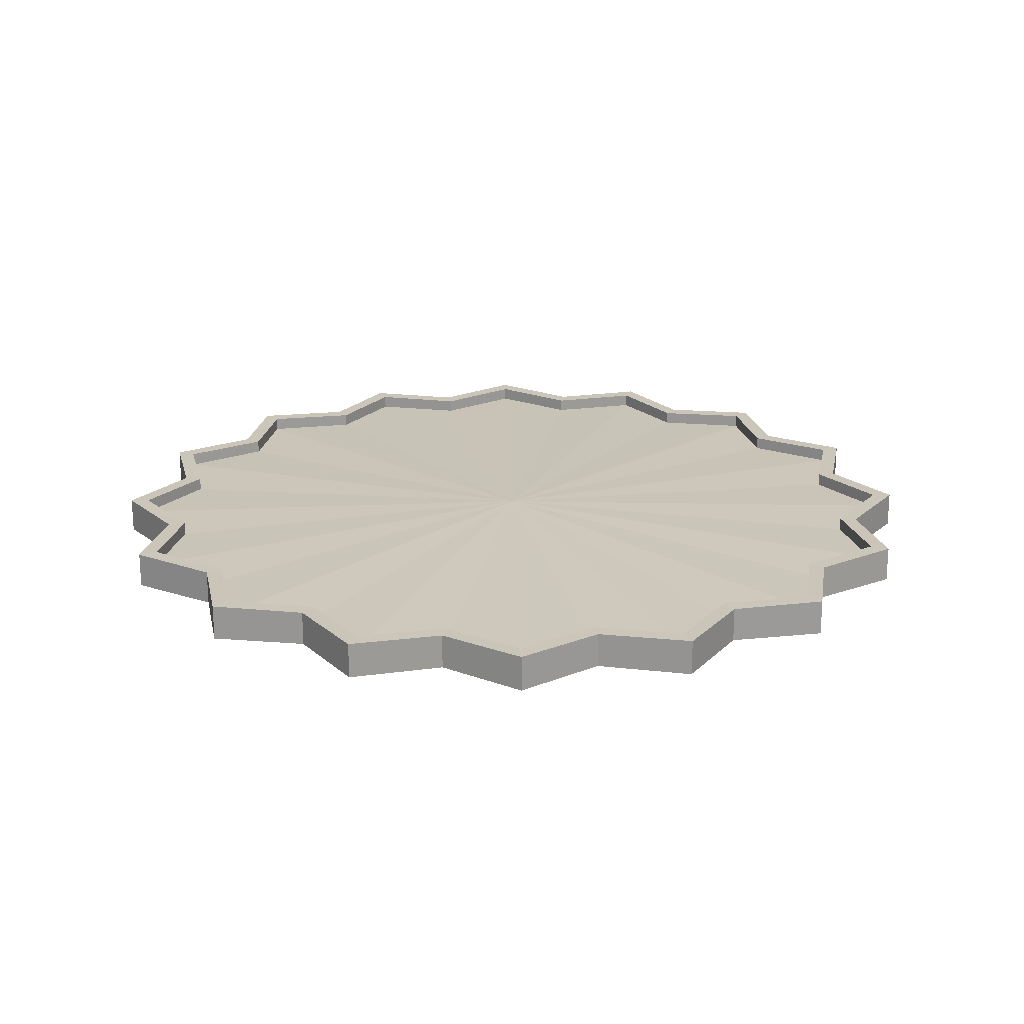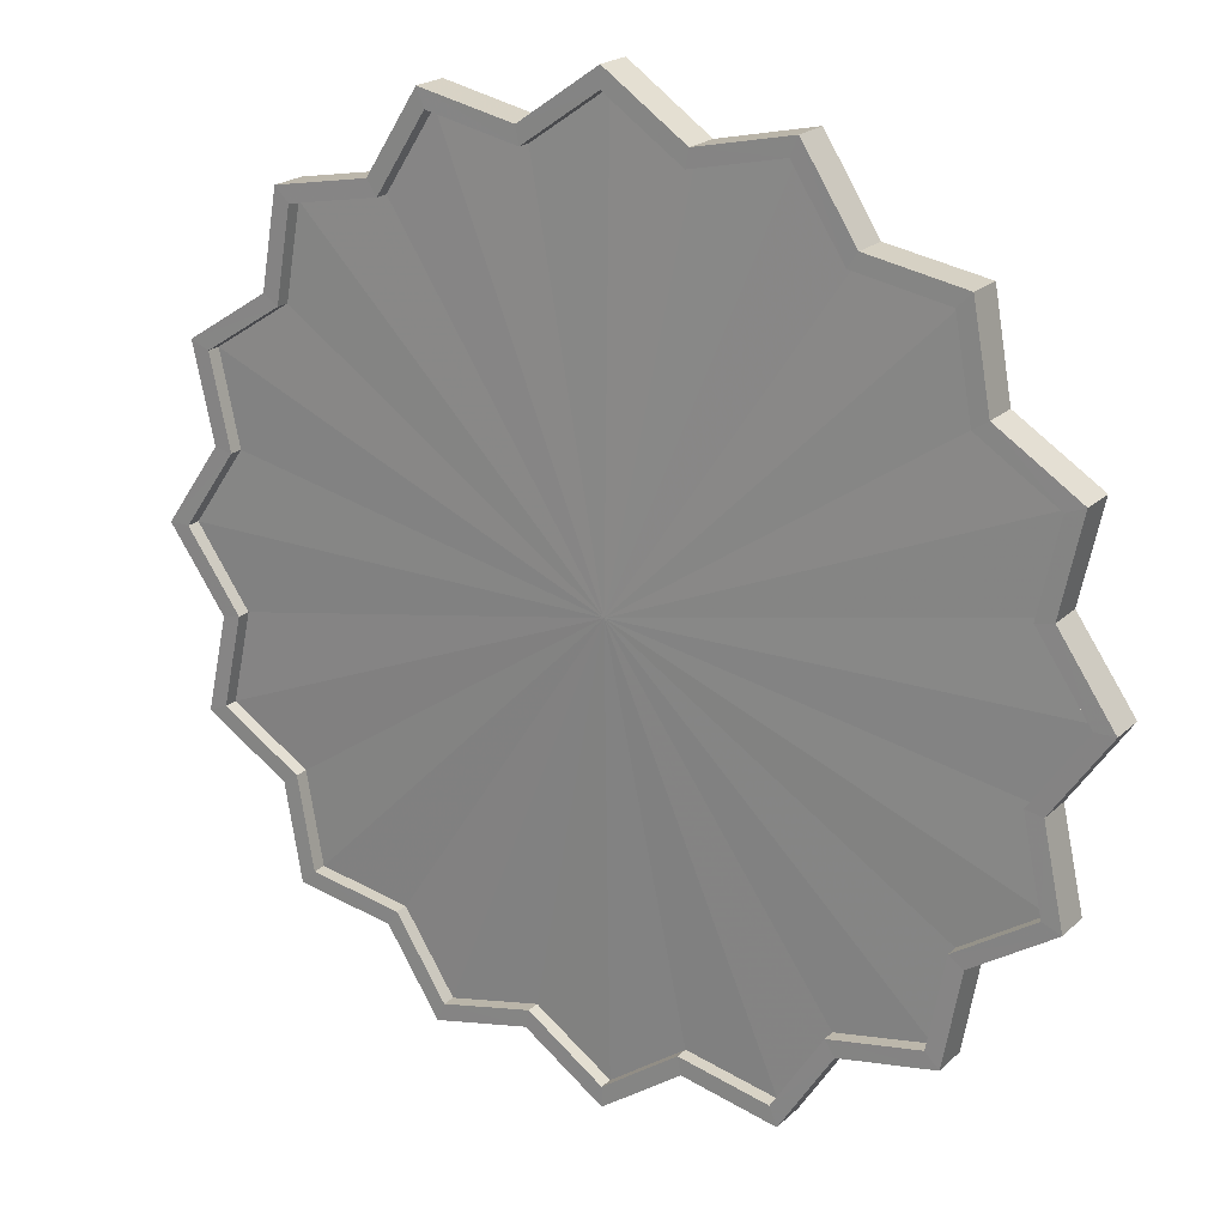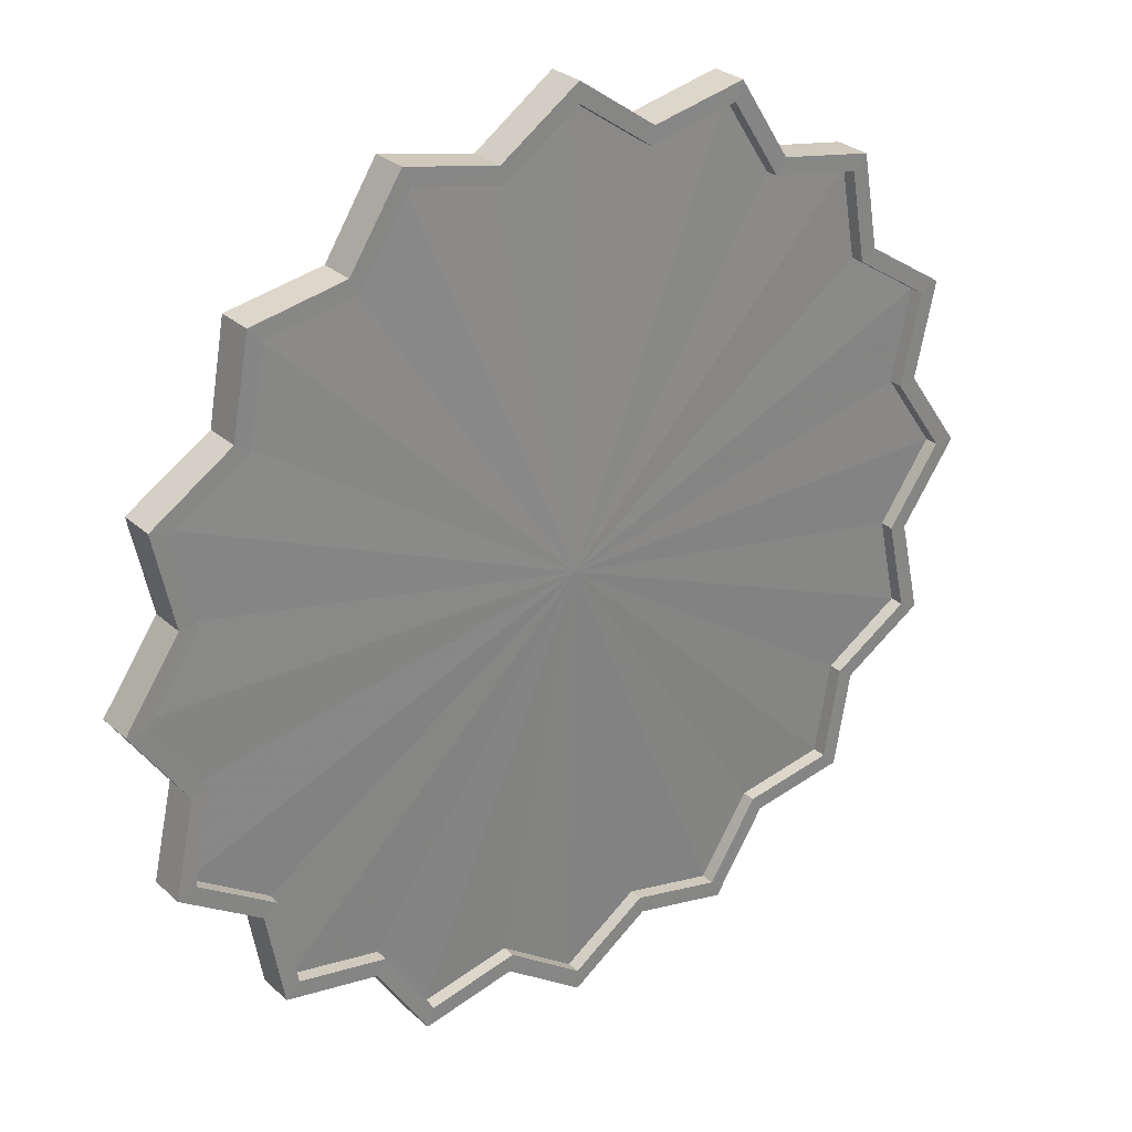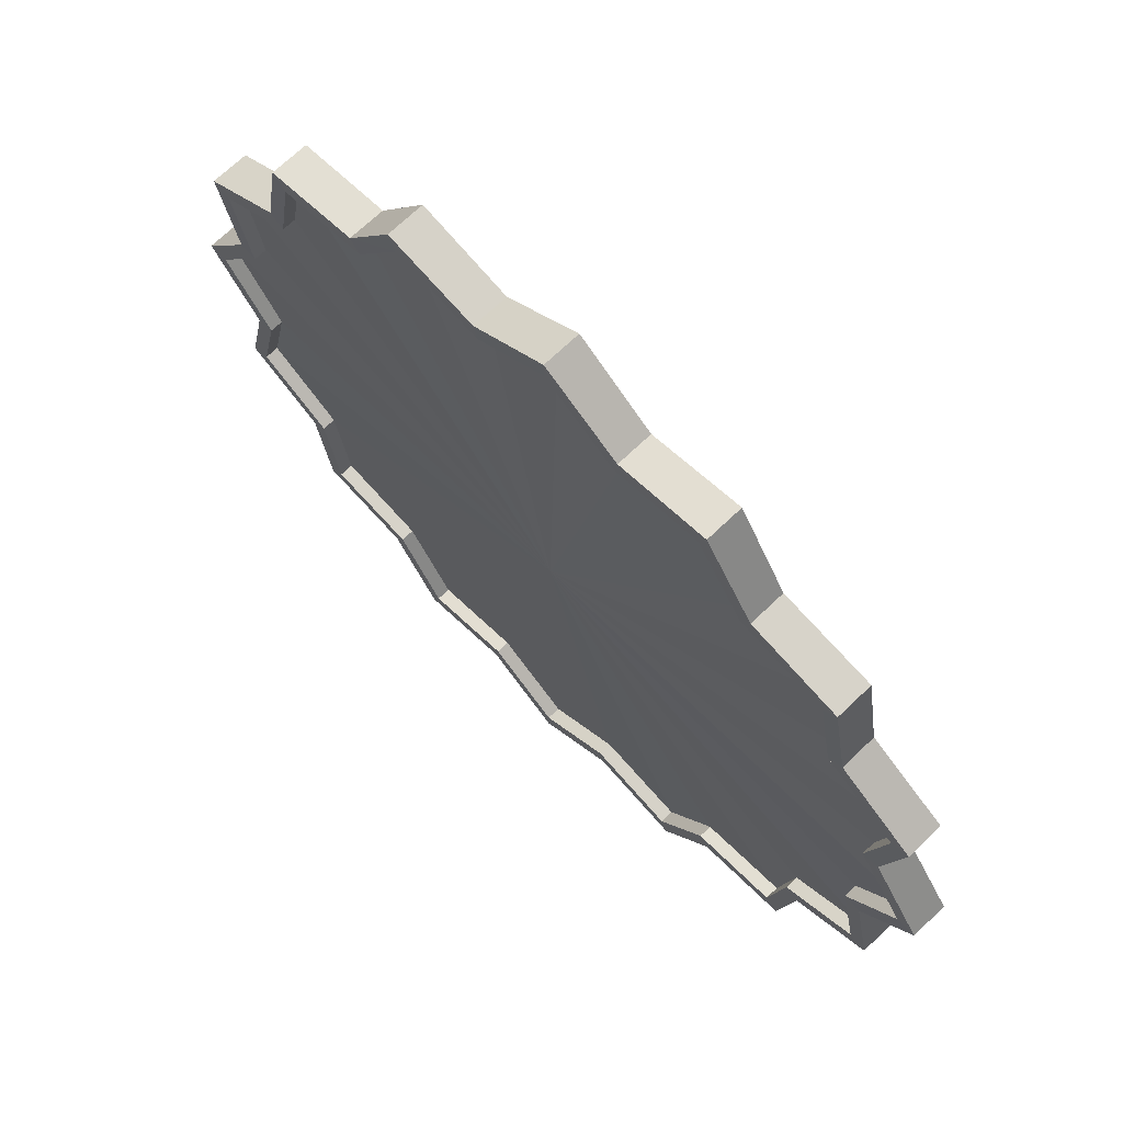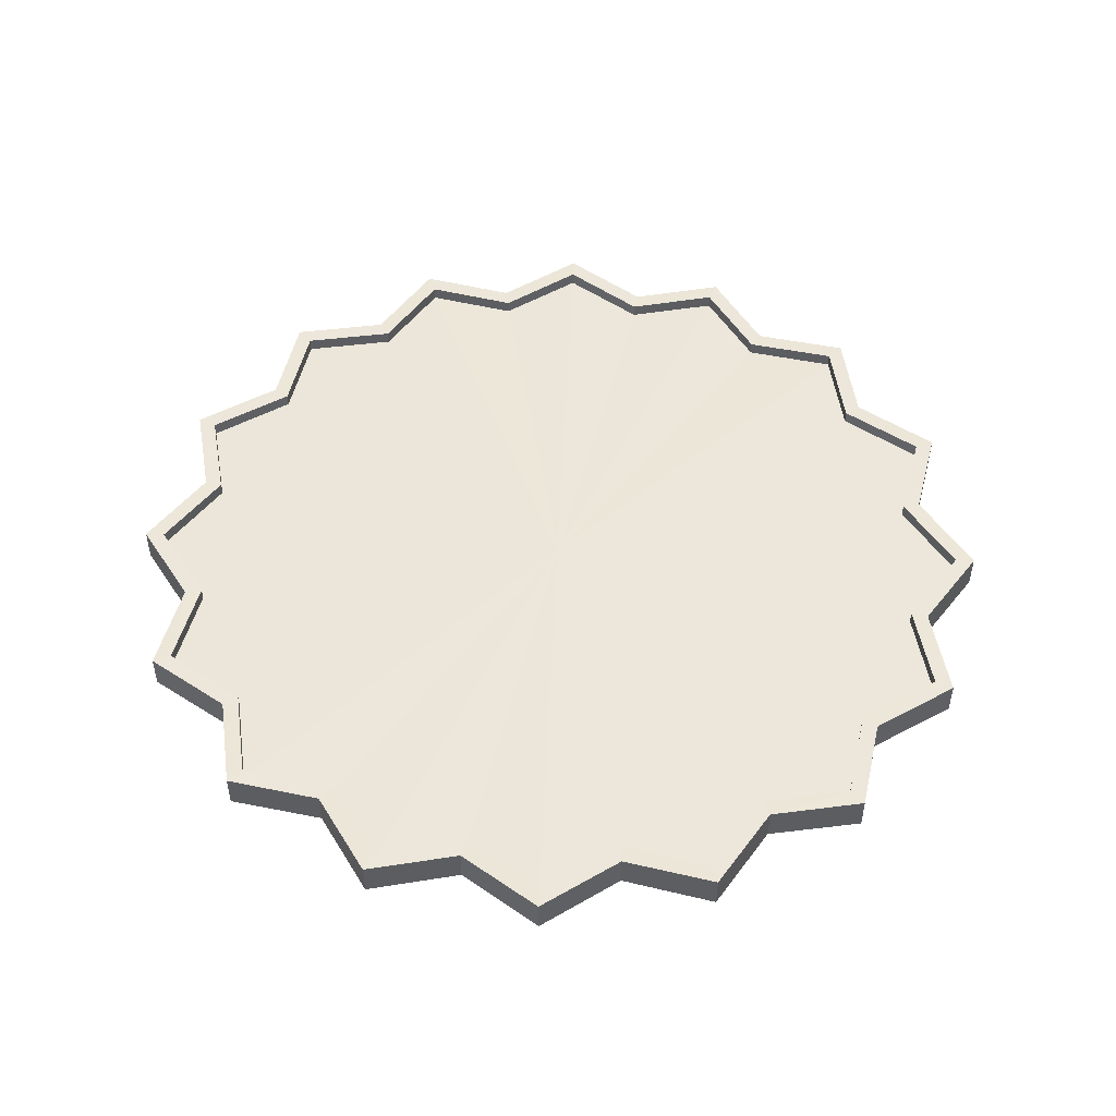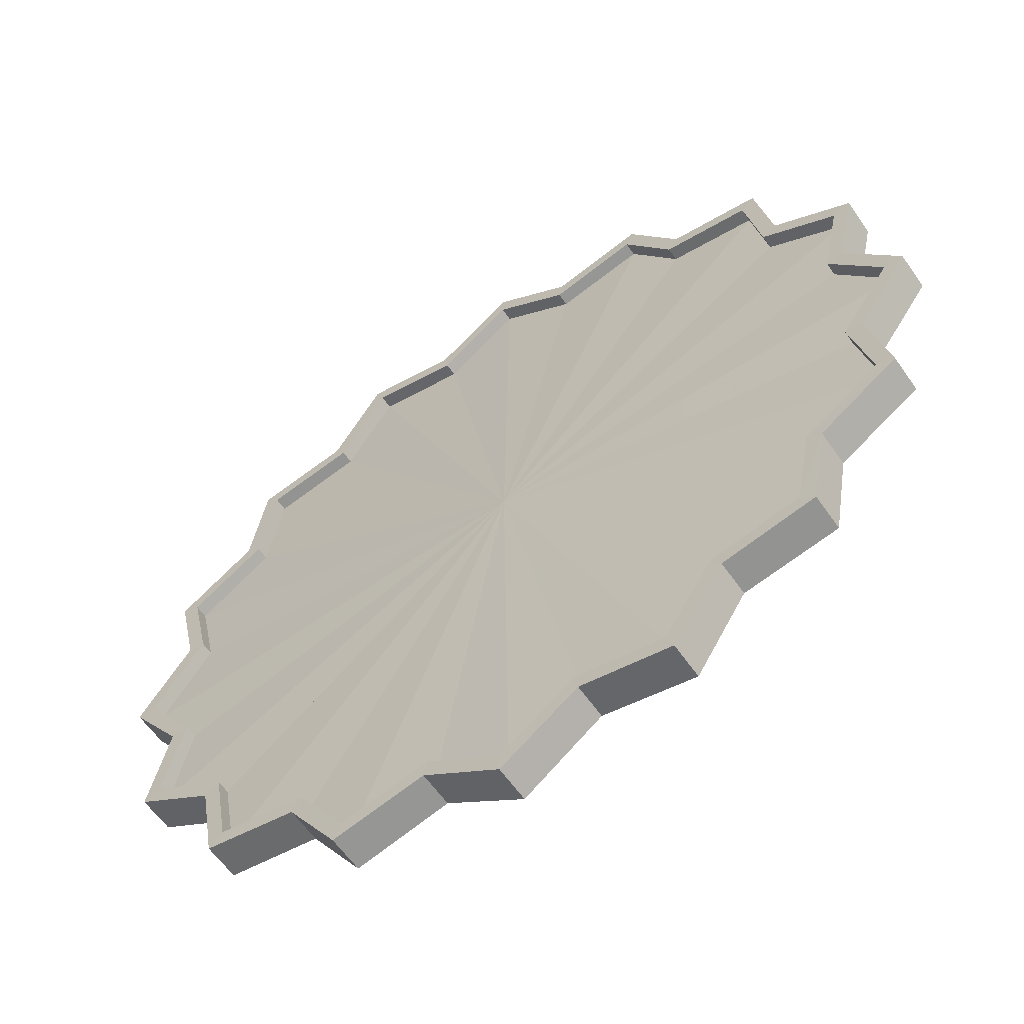
<metadata>
{"format":"obj","ext":"obj","renderer":"f3d","projection":"perspective","resolution":1024,"background":"white","views":[{"elev":20.8,"azim":-91.2,"up":"+Z"},{"elev":21.0,"azim":-147.7,"up":"+Y"},{"elev":28.6,"azim":-37.0,"up":"+Y"},{"elev":69.7,"azim":-133.8,"up":"+Y"},{"elev":50.3,"azim":-20.1,"up":"+Z"},{"elev":-60.3,"azim":-145.3,"up":"+Y"}]}
</metadata>
<code>
o Circle_Circle.001
v 0 1.024 0.04058
v -0.1748 0.9032 0.03925
v -0.3827 0.9484 0.04058
v -0.4978 0.7695 0.03925
v -0.7071 0.7316 0.04058
v -0.745 0.5223 0.03925
v -0.9239 0.4072 0.04058
v -0.8788 0.1993 0.03925
v -1 0.02449 0.04058
v -0.8788 -0.1503 0.03925
v -0.9239 -0.3582 0.04058
v -0.745 -0.4733 0.03925
v -0.7071 -0.6826 0.04058
v -0.4978 -0.7205 0.03925
v -0.3827 -0.8994 0.04058
v -0.1748 -0.8543 0.03925
v 0 -0.9755 0.04058
v 0.1748 -0.8543 0.03925
v 0.3827 -0.8994 0.04058
v 0.4978 -0.7205 0.03925
v 0.7071 -0.6826 0.04058
v 0.745 -0.4733 0.03925
v 0.9239 -0.3582 0.04058
v 0.8788 -0.1503 0.03925
v 1 0.02449 0.04058
v 0.8788 0.1993 0.03925
v 0.9239 0.4072 0.04058
v 0.745 0.5223 0.03925
v 0.7071 0.7316 0.04058
v 0.4978 0.7695 0.03925
v 0.3827 0.9484 0.04058
v 0.1748 0.9032 0.03925
v -0 0.9809 0.04058
v -0.1672 0.8649 0.03925
v -0.366 0.9081 0.04058
v -0.4761 0.737 0.03925
v -0.6763 0.7008 0.04058
v -0.7125 0.5006 0.03925
v -0.8836 0.3905 0.04058
v -0.8404 0.1917 0.03925
v -0.9564 0.02449 0.04058
v -0.8404 -0.1427 0.03925
v -0.8836 -0.3415 0.04058
v -0.7125 -0.4516 0.03925
v -0.6763 -0.6518 0.04058
v -0.4761 -0.688 0.03925
v -0.366 -0.8591 0.04058
v -0.1672 -0.816 0.03925
v 0 -0.9319 0.04058
v 0.1672 -0.816 0.03925
v 0.366 -0.8591 0.04058
v 0.4761 -0.688 0.03925
v 0.6763 -0.6518 0.04058
v 0.7125 -0.4516 0.03925
v 0.8836 -0.3415 0.04058
v 0.8404 -0.1427 0.03925
v 0.9564 0.02449 0.04058
v 0.8404 0.1917 0.03925
v 0.8836 0.3905 0.04058
v 0.7125 0.5006 0.03925
v 0.6763 0.7008 0.04058
v 0.4761 0.737 0.03925
v 0.366 0.9081 0.04058
v 0.1672 0.8649 0.03925
v -0 0.9809 0.01004
v -0.1672 0.8649 0.009764
v -0.366 0.9081 0.01004
v -0.4761 0.737 0.009764
v -0.6763 0.7008 0.01004
v -0.7125 0.5006 0.009764
v -0.8836 0.3905 0.01004
v -0.8404 0.1917 0.009764
v -0.9564 0.02449 0.01004
v -0.8404 -0.1427 0.009764
v -0.8836 -0.3415 0.01004
v -0.7125 -0.4516 0.009764
v -0.6763 -0.6518 0.01004
v -0.4761 -0.688 0.009764
v -0.366 -0.8591 0.01004
v -0.1672 -0.816 0.009764
v 0 -0.9319 0.01004
v 0.1672 -0.816 0.009764
v 0.366 -0.8591 0.01004
v 0.4761 -0.688 0.009764
v 0.6763 -0.6518 0.01004
v 0.7125 -0.4516 0.009764
v 0.8836 -0.3415 0.01004
v 0.8404 -0.1427 0.009764
v 0.9564 0.02449 0.01004
v 0.8404 0.1917 0.009764
v 0.8836 0.3905 0.01004
v 0.7125 0.5006 0.009764
v 0.6763 0.7008 0.01004
v 0.4761 0.737 0.009764
v 0.366 0.9081 0.01004
v 0.1672 0.8649 0.009764
v -0 0.02449 0.03055
v 0.3562 -0.2135 0.02015
v 0 1.024 0
v -0.1748 0.9032 0
v -0.3827 0.9484 0
v -0.4978 0.7695 0
v -0.7071 0.7316 0
v -0.745 0.5223 0
v -0.9239 0.4072 0
v -0.8788 0.1993 0
v -1 0.02449 0
v -0.8788 -0.1503 0
v -0.9239 -0.3582 0
v -0.745 -0.4733 0
v -0.7071 -0.6826 0
v -0.4978 -0.7205 0
v -0.3827 -0.8994 0
v -0.1748 -0.8543 0
v 0 -0.9755 0
v 0.1748 -0.8543 0
v 0.3827 -0.8994 0
v 0.4978 -0.7205 0
v 0.7071 -0.6826 0
v 0.745 -0.4733 0
v 0.9239 -0.3582 0
v 0.8788 -0.1503 0
v 1 0.02449 0
v 0.8788 0.1993 0
v 0.9239 0.4072 0
v 0.745 0.5223 0
v 0.7071 0.7316 0
v 0.4978 0.7695 0
v 0.3827 0.9484 0
v 0.1748 0.9032 0
v 0 1.024 -0.04058
v -0.1748 0.9032 -0.03925
v -0.3827 0.9484 -0.04058
v -0.4978 0.7695 -0.03925
v -0.7071 0.7316 -0.04058
v -0.745 0.5223 -0.03925
v -0.9239 0.4072 -0.04058
v -0.8788 0.1993 -0.03925
v -1 0.02449 -0.04058
v -0.8788 -0.1503 -0.03925
v -0.9239 -0.3582 -0.04058
v -0.745 -0.4733 -0.03925
v -0.7071 -0.6826 -0.04058
v -0.4978 -0.7205 -0.03925
v -0.3827 -0.8994 -0.04058
v -0.1748 -0.8543 -0.03925
v 0 -0.9755 -0.04058
v 0.1748 -0.8543 -0.03925
v 0.3827 -0.8994 -0.04058
v 0.4978 -0.7205 -0.03925
v 0.7071 -0.6826 -0.04058
v 0.745 -0.4733 -0.03925
v 0.9239 -0.3582 -0.04058
v 0.8788 -0.1503 -0.03925
v 1 0.02449 -0.04058
v 0.8788 0.1993 -0.03925
v 0.9239 0.4072 -0.04058
v 0.745 0.5223 -0.03925
v 0.7071 0.7316 -0.04058
v 0.4978 0.7695 -0.03925
v 0.3827 0.9484 -0.04058
v 0.1748 0.9032 -0.03925
v -0 0.9809 -0.04058
v -0.1672 0.8649 -0.03925
v -0.366 0.9081 -0.04058
v -0.4761 0.737 -0.03925
v -0.6763 0.7008 -0.04058
v -0.7125 0.5006 -0.03925
v -0.8836 0.3905 -0.04058
v -0.8404 0.1917 -0.03925
v -0.9564 0.02449 -0.04058
v -0.8404 -0.1427 -0.03925
v -0.8836 -0.3415 -0.04058
v -0.7125 -0.4516 -0.03925
v -0.6763 -0.6518 -0.04058
v -0.4761 -0.688 -0.03925
v -0.366 -0.8591 -0.04058
v -0.1672 -0.816 -0.03925
v 0 -0.9319 -0.04058
v 0.1672 -0.816 -0.03925
v 0.366 -0.8591 -0.04058
v 0.4761 -0.688 -0.03925
v 0.6763 -0.6518 -0.04058
v 0.7125 -0.4516 -0.03925
v 0.8836 -0.3415 -0.04058
v 0.8404 -0.1427 -0.03925
v 0.9564 0.02449 -0.04058
v 0.8404 0.1917 -0.03925
v 0.8836 0.3905 -0.04058
v 0.7125 0.5006 -0.03925
v 0.6763 0.7008 -0.04058
v 0.4761 0.737 -0.03925
v 0.366 0.9081 -0.04058
v 0.1672 0.8649 -0.03925
v -0 0.9809 -0.01004
v -0.1672 0.8649 -0.009764
v -0.366 0.9081 -0.01004
v -0.4761 0.737 -0.009764
v -0.6763 0.7008 -0.01004
v -0.7125 0.5006 -0.009764
v -0.8836 0.3905 -0.01004
v -0.8404 0.1917 -0.009764
v -0.9564 0.02449 -0.01004
v -0.8404 -0.1427 -0.009764
v -0.8836 -0.3415 -0.01004
v -0.7125 -0.4516 -0.009764
v -0.6763 -0.6518 -0.01004
v -0.4761 -0.688 -0.009764
v -0.366 -0.8591 -0.01004
v -0.1672 -0.816 -0.009764
v 0 -0.9319 -0.01004
v 0.1672 -0.816 -0.009764
v 0.366 -0.8591 -0.01004
v 0.4761 -0.688 -0.009764
v 0.6763 -0.6518 -0.01004
v 0.7125 -0.4516 -0.009764
v 0.8836 -0.3415 -0.01004
v 0.8404 -0.1427 -0.009764
v 0.9564 0.02449 -0.01004
v 0.8404 0.1917 -0.009764
v 0.8836 0.3905 -0.01004
v 0.7125 0.5006 -0.009764
v 0.6763 0.7008 -0.01004
v 0.4761 0.737 -0.009764
v 0.366 0.9081 -0.01004
v 0.1672 0.8649 -0.009764
v -0 0.02449 -0.03055
v 0.3562 -0.2135 -0.02015
f 120 121 23 22
f 115 116 18 17
f 110 111 13 12
f 105 106 8 7
f 100 101 3 2
f 126 127 29 28
f 121 122 24 23
f 116 117 19 18
f 111 112 14 13
f 106 107 9 8
f 101 102 4 3
f 127 128 30 29
f 122 123 25 24
f 117 118 20 19
f 112 113 15 14
f 107 108 10 9
f 102 103 5 4
f 128 129 31 30
f 123 124 26 25
f 118 119 21 20
f 113 114 16 15
f 108 109 11 10
f 103 104 6 5
f 129 130 32 31
f 124 125 27 26
f 119 120 22 21
f 114 115 17 16
f 109 110 12 11
f 104 105 7 6
f 99 100 2 1
f 130 99 1 32
f 125 126 28 27
f 26 27 59 58
f 21 22 54 53
f 16 17 49 48
f 11 12 44 43
f 6 7 39 38
f 1 2 34 33
f 32 1 33 64
f 27 28 60 59
f 22 23 55 54
f 17 18 50 49
f 12 13 45 44
f 7 8 40 39
f 2 3 35 34
f 28 29 61 60
f 23 24 56 55
f 18 19 51 50
f 13 14 46 45
f 8 9 41 40
f 3 4 36 35
f 29 30 62 61
f 24 25 57 56
f 19 20 52 51
f 14 15 47 46
f 9 10 42 41
f 4 5 37 36
f 30 31 63 62
f 25 26 58 57
f 20 21 53 52
f 15 16 48 47
f 10 11 43 42
f 5 6 38 37
f 31 32 64 63
f 61 62 94 93
f 56 57 89 88
f 51 52 84 83
f 46 47 79 78
f 41 42 74 73
f 36 37 69 68
f 62 63 95 94
f 57 58 90 89
f 52 53 85 84
f 47 48 80 79
f 42 43 75 74
f 37 38 70 69
f 63 64 96 95
f 58 59 91 90
f 53 54 86 85
f 48 49 81 80
f 43 44 76 75
f 38 39 71 70
f 33 34 66 65
f 64 33 65 96
f 59 60 92 91
f 54 55 87 86
f 49 50 82 81
f 44 45 77 76
f 39 40 72 71
f 34 35 67 66
f 60 61 93 92
f 55 56 88 87
f 50 51 83 82
f 45 46 78 77
f 40 41 73 72
f 35 36 68 67
f 96 65 97
f 91 92 97
f 86 87 97 98
f 81 82 97
f 76 77 97
f 71 72 97
f 66 67 97
f 92 93 97
f 87 88 97
f 82 83 97
f 77 78 97
f 72 73 97
f 67 68 97
f 93 94 97
f 88 89 97
f 83 84 97
f 78 79 97
f 73 74 97
f 68 69 97
f 94 95 97
f 89 90 97
f 84 85 97
f 79 80 97
f 74 75 97
f 69 70 97
f 95 96 97
f 90 91 97
f 85 86 98 97
f 80 81 97
f 75 76 97
f 70 71 97
f 65 66 97
f 120 152 153 121
f 115 147 148 116
f 110 142 143 111
f 105 137 138 106
f 100 132 133 101
f 126 158 159 127
f 121 153 154 122
f 116 148 149 117
f 111 143 144 112
f 106 138 139 107
f 101 133 134 102
f 127 159 160 128
f 122 154 155 123
f 117 149 150 118
f 112 144 145 113
f 107 139 140 108
f 102 134 135 103
f 128 160 161 129
f 123 155 156 124
f 118 150 151 119
f 113 145 146 114
f 108 140 141 109
f 103 135 136 104
f 129 161 162 130
f 124 156 157 125
f 119 151 152 120
f 114 146 147 115
f 109 141 142 110
f 104 136 137 105
f 99 131 132 100
f 130 162 131 99
f 125 157 158 126
f 156 188 189 157
f 151 183 184 152
f 146 178 179 147
f 141 173 174 142
f 136 168 169 137
f 131 163 164 132
f 162 194 163 131
f 157 189 190 158
f 152 184 185 153
f 147 179 180 148
f 142 174 175 143
f 137 169 170 138
f 132 164 165 133
f 158 190 191 159
f 153 185 186 154
f 148 180 181 149
f 143 175 176 144
f 138 170 171 139
f 133 165 166 134
f 159 191 192 160
f 154 186 187 155
f 149 181 182 150
f 144 176 177 145
f 139 171 172 140
f 134 166 167 135
f 160 192 193 161
f 155 187 188 156
f 150 182 183 151
f 145 177 178 146
f 140 172 173 141
f 135 167 168 136
f 161 193 194 162
f 191 223 224 192
f 186 218 219 187
f 181 213 214 182
f 176 208 209 177
f 171 203 204 172
f 166 198 199 167
f 192 224 225 193
f 187 219 220 188
f 182 214 215 183
f 177 209 210 178
f 172 204 205 173
f 167 199 200 168
f 193 225 226 194
f 188 220 221 189
f 183 215 216 184
f 178 210 211 179
f 173 205 206 174
f 168 200 201 169
f 163 195 196 164
f 194 226 195 163
f 189 221 222 190
f 184 216 217 185
f 179 211 212 180
f 174 206 207 175
f 169 201 202 170
f 164 196 197 165
f 190 222 223 191
f 185 217 218 186
f 180 212 213 181
f 175 207 208 176
f 170 202 203 171
f 165 197 198 166
f 226 227 195
f 221 227 222
f 216 228 227 217
f 211 227 212
f 206 227 207
f 201 227 202
f 196 227 197
f 222 227 223
f 217 227 218
f 212 227 213
f 207 227 208
f 202 227 203
f 197 227 198
f 223 227 224
f 218 227 219
f 213 227 214
f 208 227 209
f 203 227 204
f 198 227 199
f 224 227 225
f 219 227 220
f 214 227 215
f 209 227 210
f 204 227 205
f 199 227 200
f 225 227 226
f 220 227 221
f 215 227 228 216
f 210 227 211
f 205 227 206
f 200 227 201
f 195 227 196

</code>
